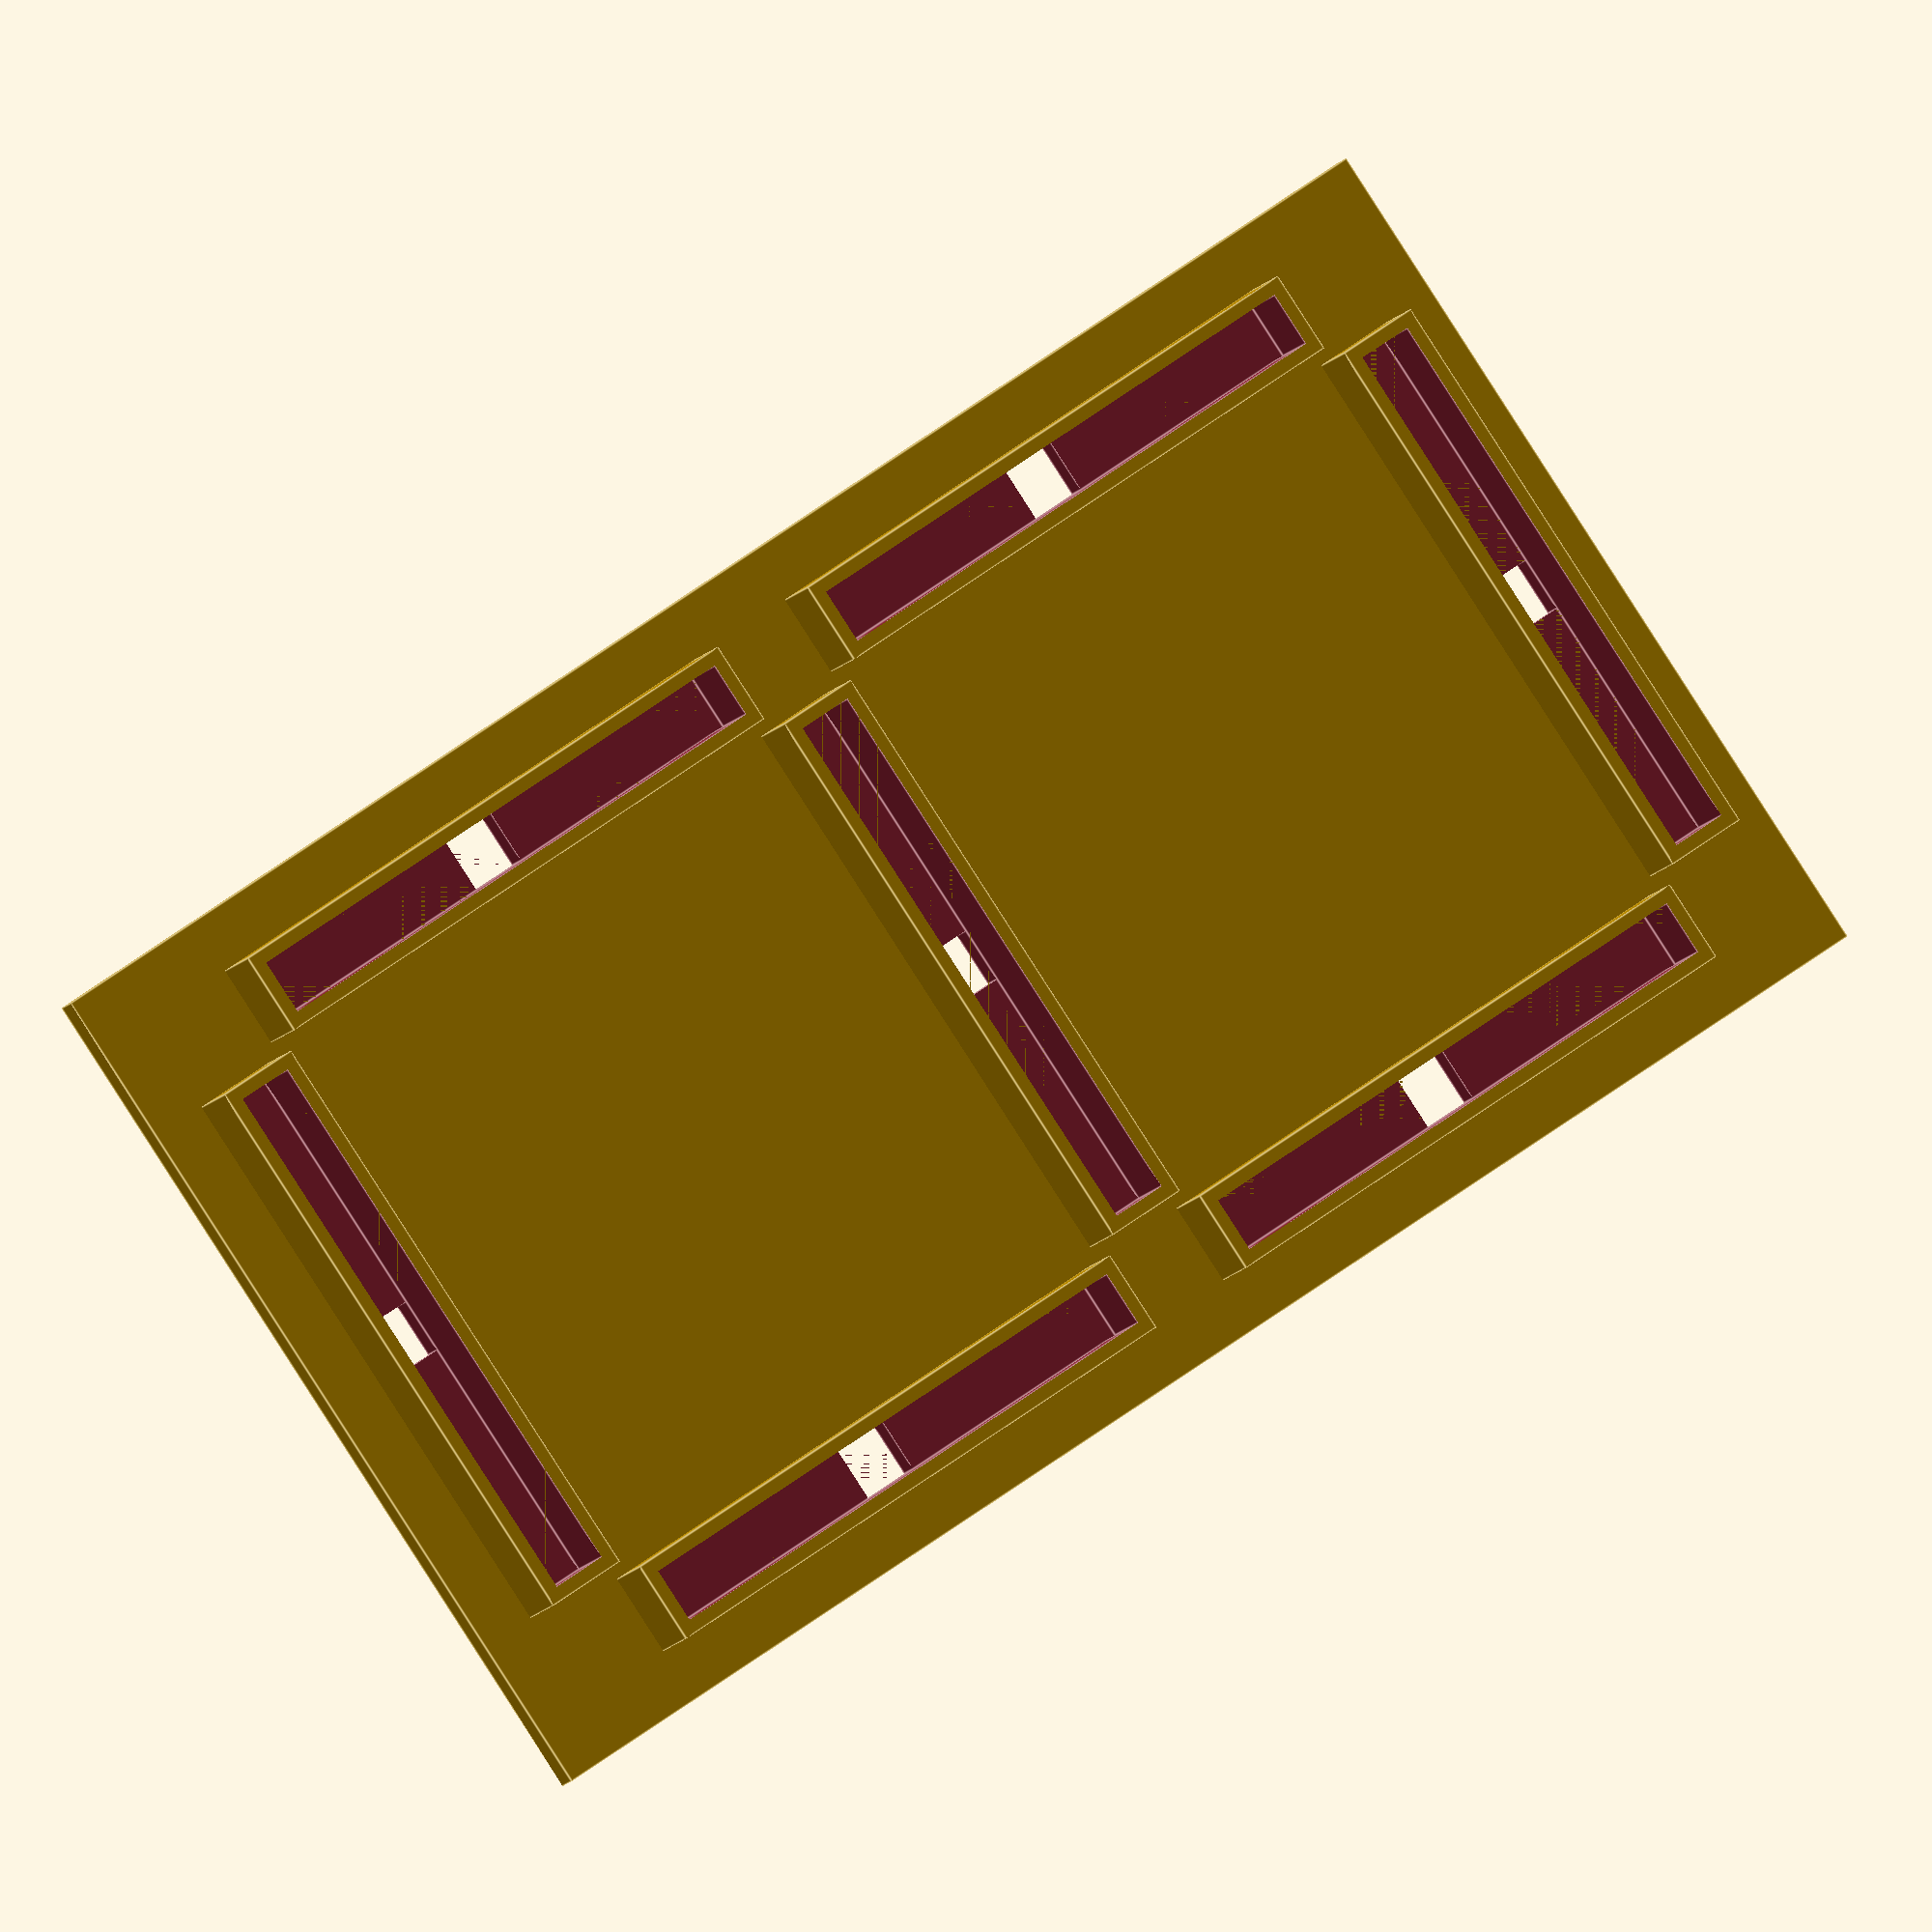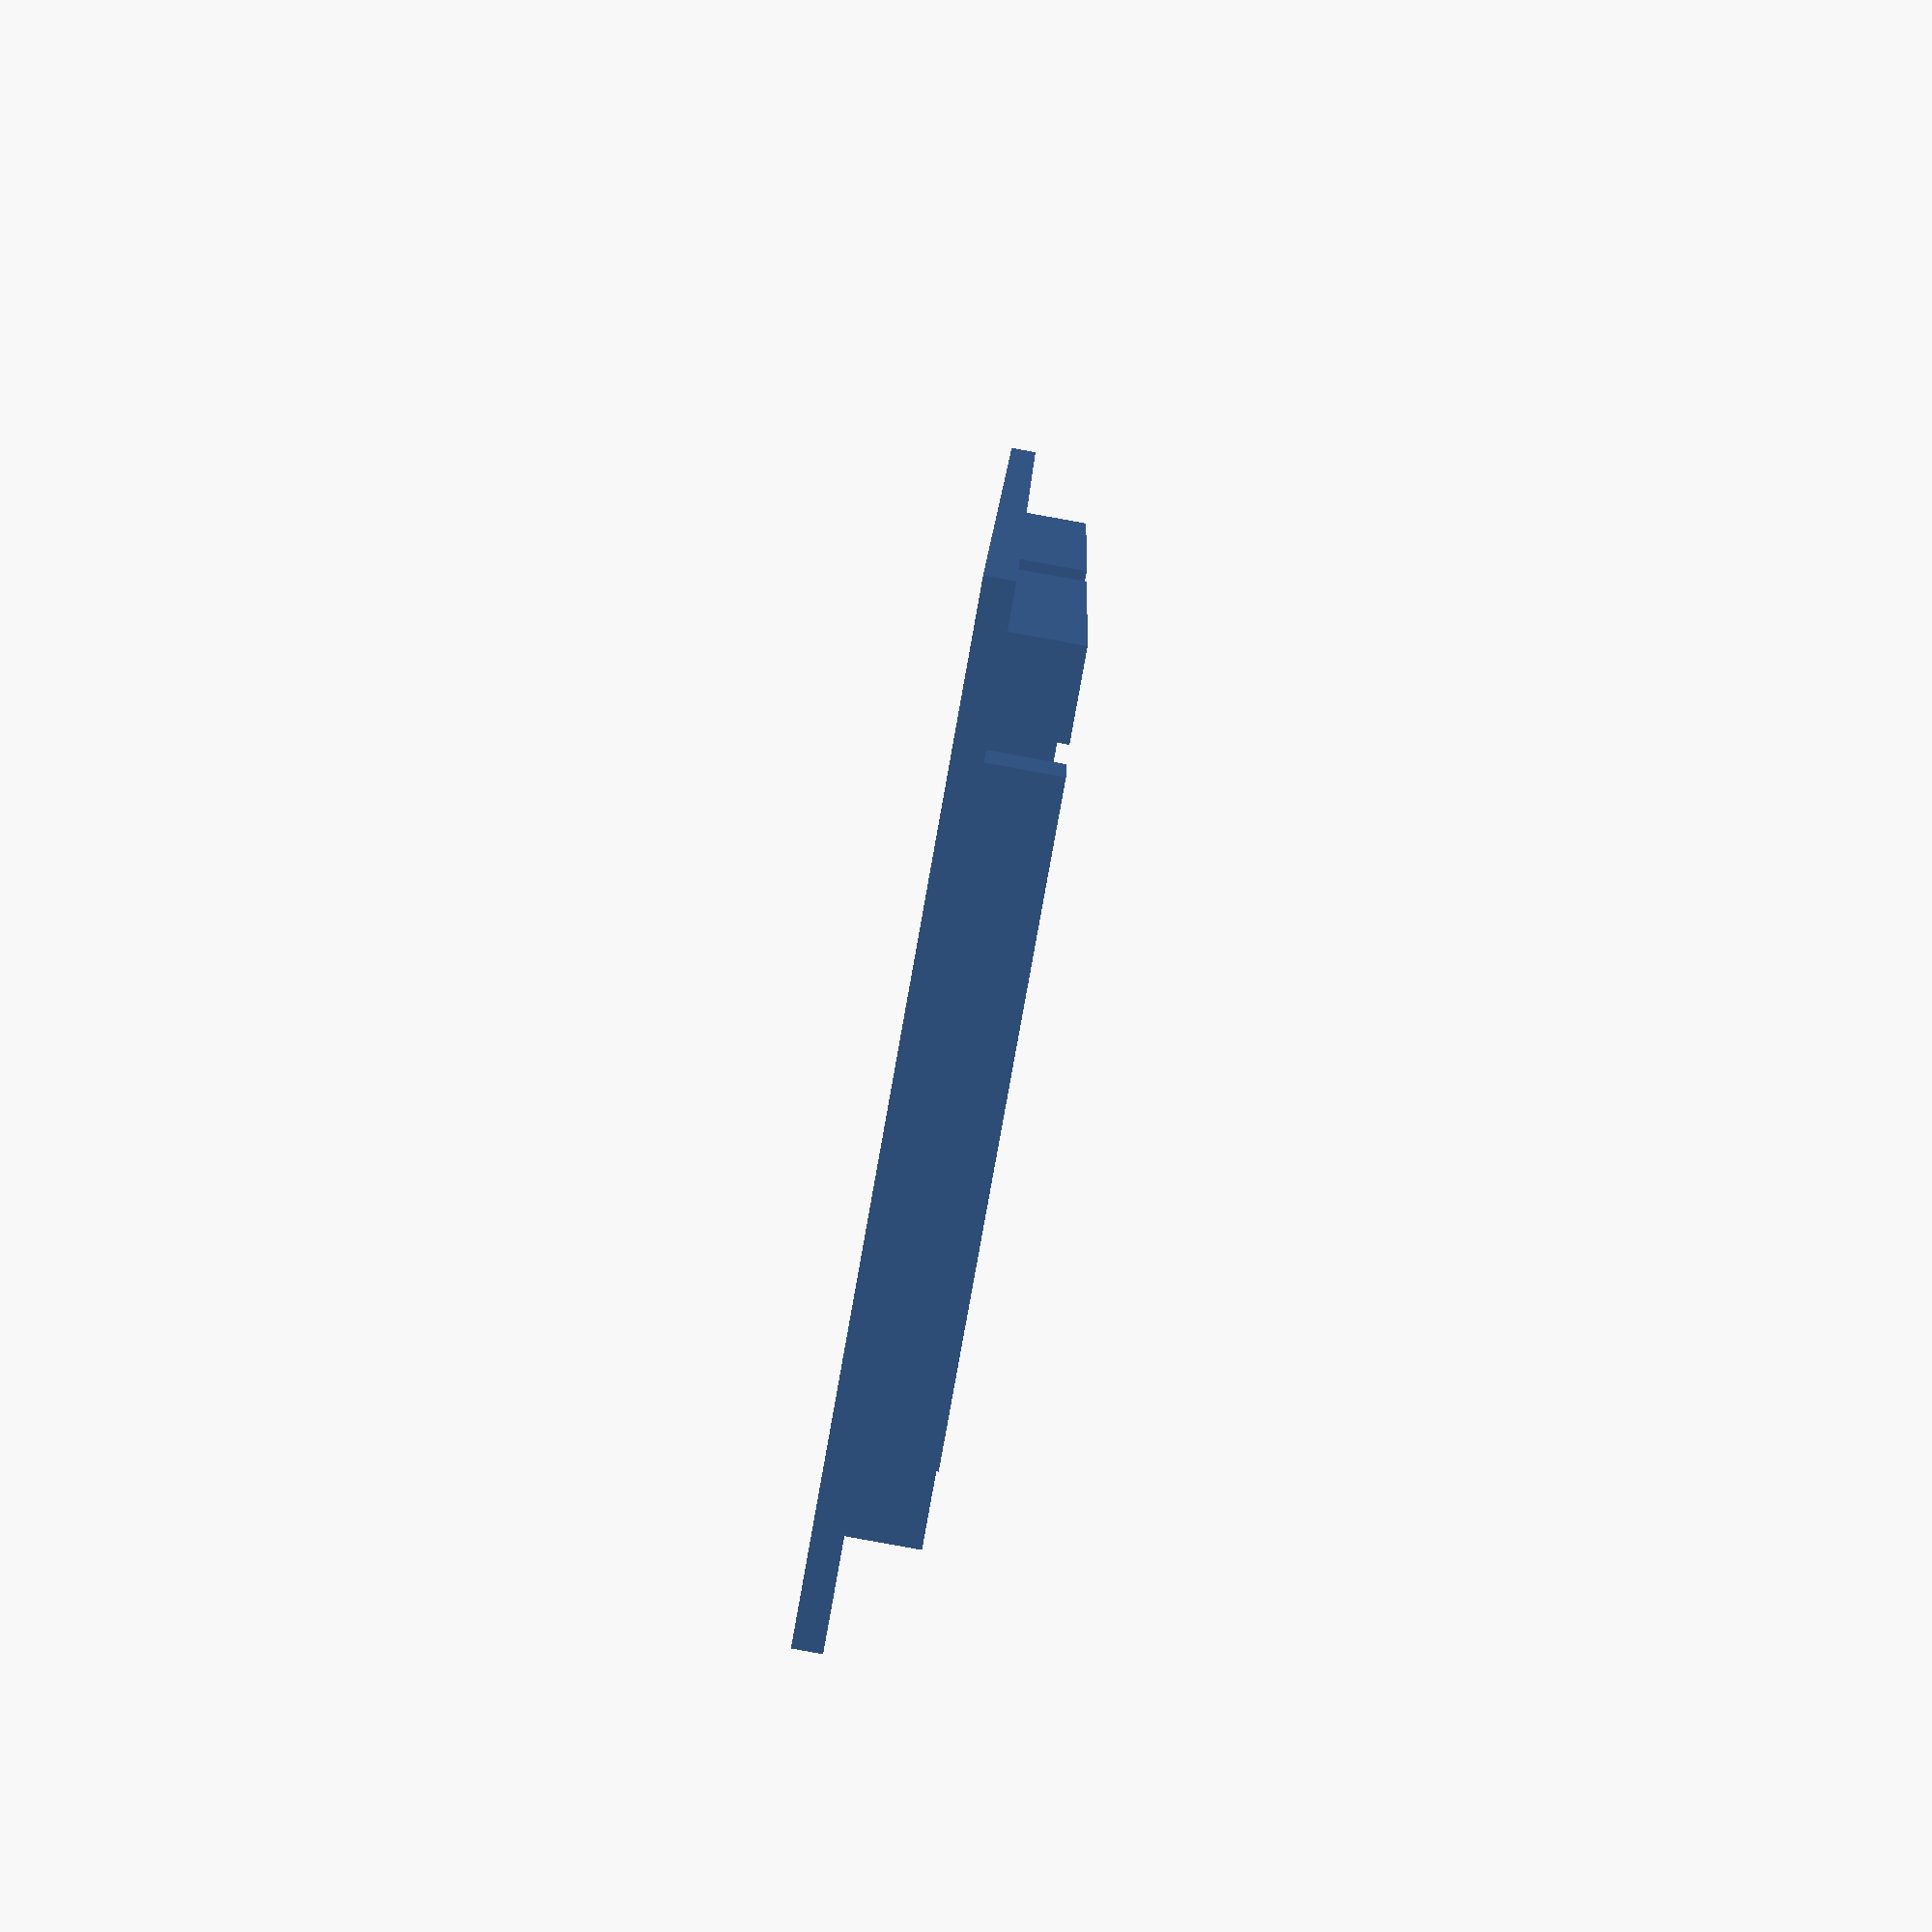
<openscad>
// OpenSCAD LED neon 7 segment display plate
// 
// A plate with slots for pieces of LED neon
// as segments of a 7-segment display

//Height of a single vertical segment
segh = 50;

//Width of a horizontal segment
segw = 50;

//Thickness of lines of the segment
//i.e., LED neon tape width
segt = 5;

//Gap between segments
segg = 5;

//Depth of the slots
segd = 6;

//Hole offset horizontal
hoh = 25;

//Hole offset vertical
hov = 25;

//Floor height
fl = 2.4;

//Slot wall thickness
wt = 1.2;

//Border top and bottom
btb = 5;

//Border left and right
blr = 5;

///////////////////////////
//Prevent planefighting
pf = 0.01;

sh=segh+2*wt;
sw=segw+2*wt;
st=segt+2*wt;


module onesegh() {
    difference() {
        cube([segw+2*wt, segt+2*wt, segd+fl]);
        translate([wt,wt,fl])
            cube([segw, segt, segd+pf]);
    }

}

module holeh() {
    translate([wt+hoh-segt/2,wt,-pf])
        cube([segt, segt, fl+2*pf]);           
}

module onesegv() {
    difference() {
        cube([segt+2*wt, segh+2*wt, segd+fl]);
        translate([wt,wt,fl])
            cube([segt, segh, segd+pf]);
    }
}

module holev() {
    translate([wt,wt+hov-segt/2,-pf])
        cube([segt, segt, fl+2*pf]);
}

module sevensegplate() {
    translate([segg,-st/2,0])
        onesegh();
    translate([-st/2,segg,0])
        onesegv();
    translate([segg,sh+2*segg-st/2,0])
        onesegh();
    translate([-st/2,sh+3*segg,0])
        onesegv();
    translate([segg,2*sh+4*segg-st/2,0])
        onesegh();
    translate([sw+2*segg-st/2,segg,0])
        onesegv();
    translate([sw+2*segg-st/2,sh+3*segg,0])
        onesegv();
    translate([-st/2-blr,-st/2-btb,0])
        cube([2*blr+st+sw+2*segg,2*btb+st+2*sh+4*segg,fl-pf]);
}

module drillholes() {
    translate([segg,-st/2,0])
        holeh();
    translate([-st/2,segg,0])
        holev();
    translate([segg,sh+2*segg-st/2,0])
        holeh();
    translate([-st/2,sh+3*segg,0])
        holev();
    translate([segg,2*sh+4*segg-st/2,0])
        holeh();
    translate([sw+2*segg-st/2,segg,0])
        holev();
    translate([sw+2*segg-st/2,sh+3*segg,0])
        holev();
}

difference() {
    sevensegplate();
    drillholes();
}
</openscad>
<views>
elev=10.9 azim=55.0 roll=340.7 proj=o view=edges
elev=267.8 azim=172.4 roll=280.2 proj=p view=solid
</views>
